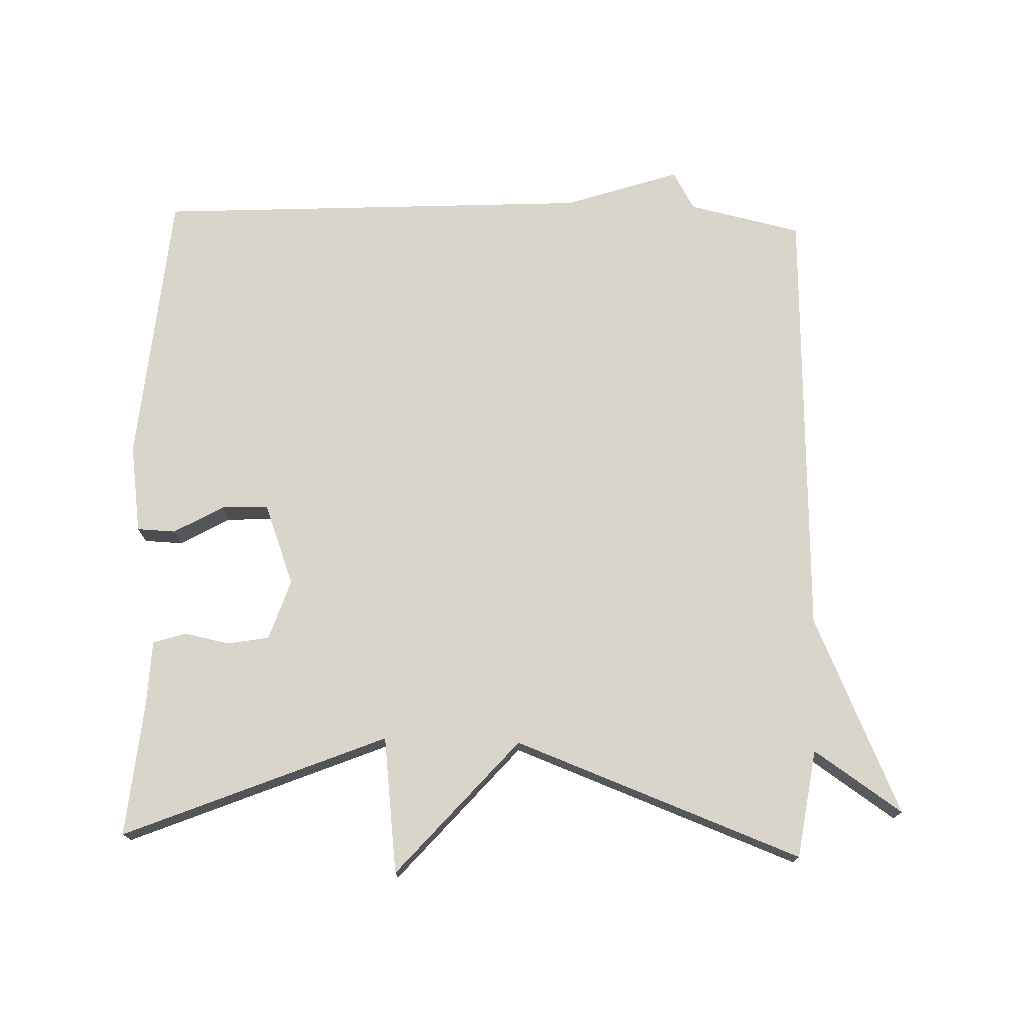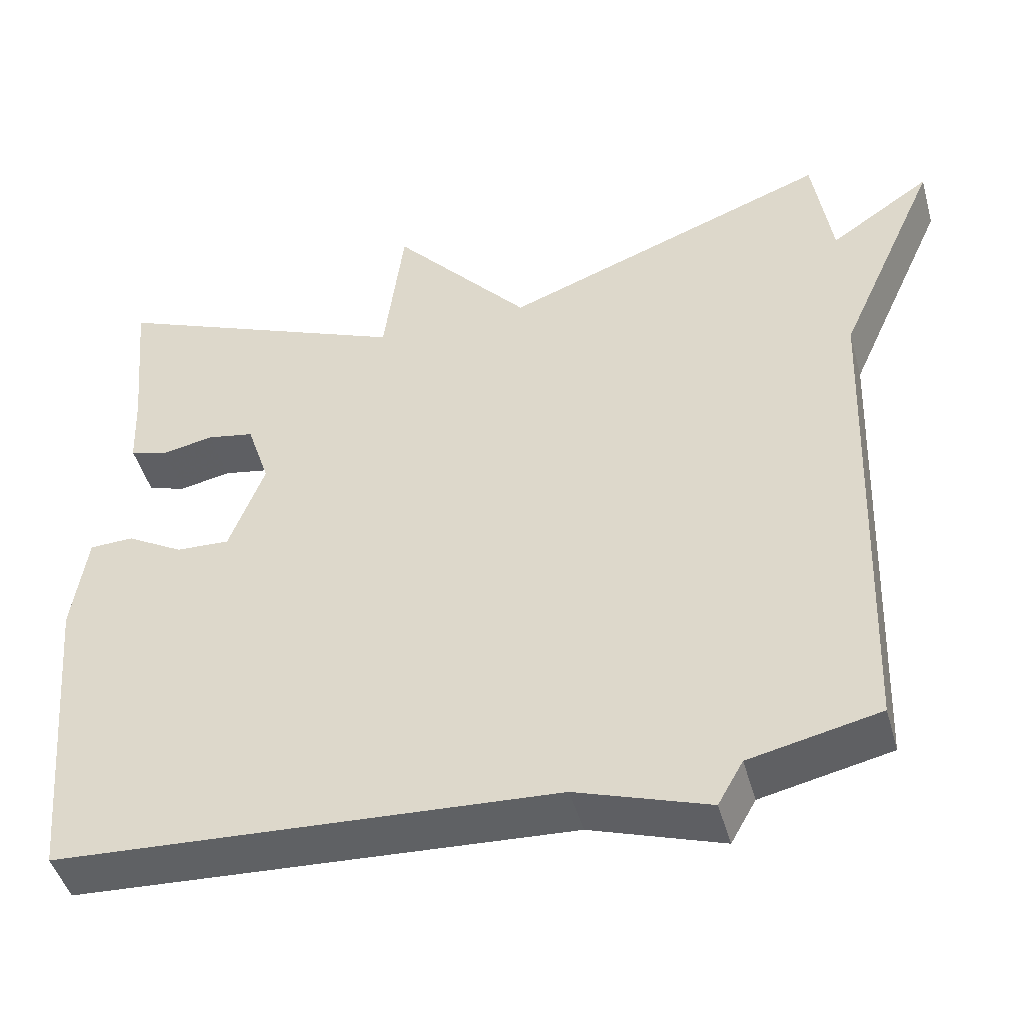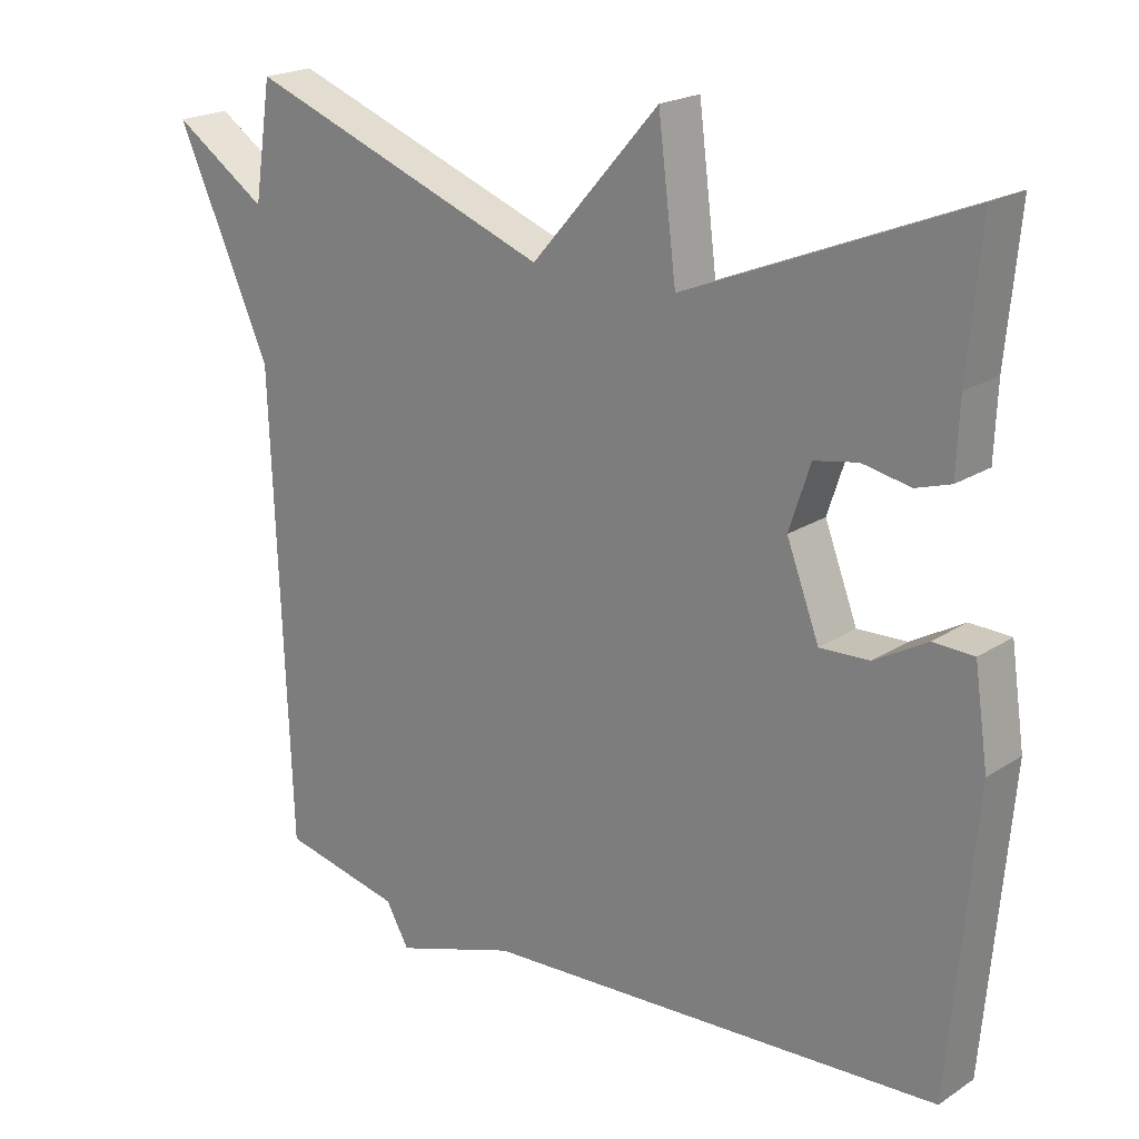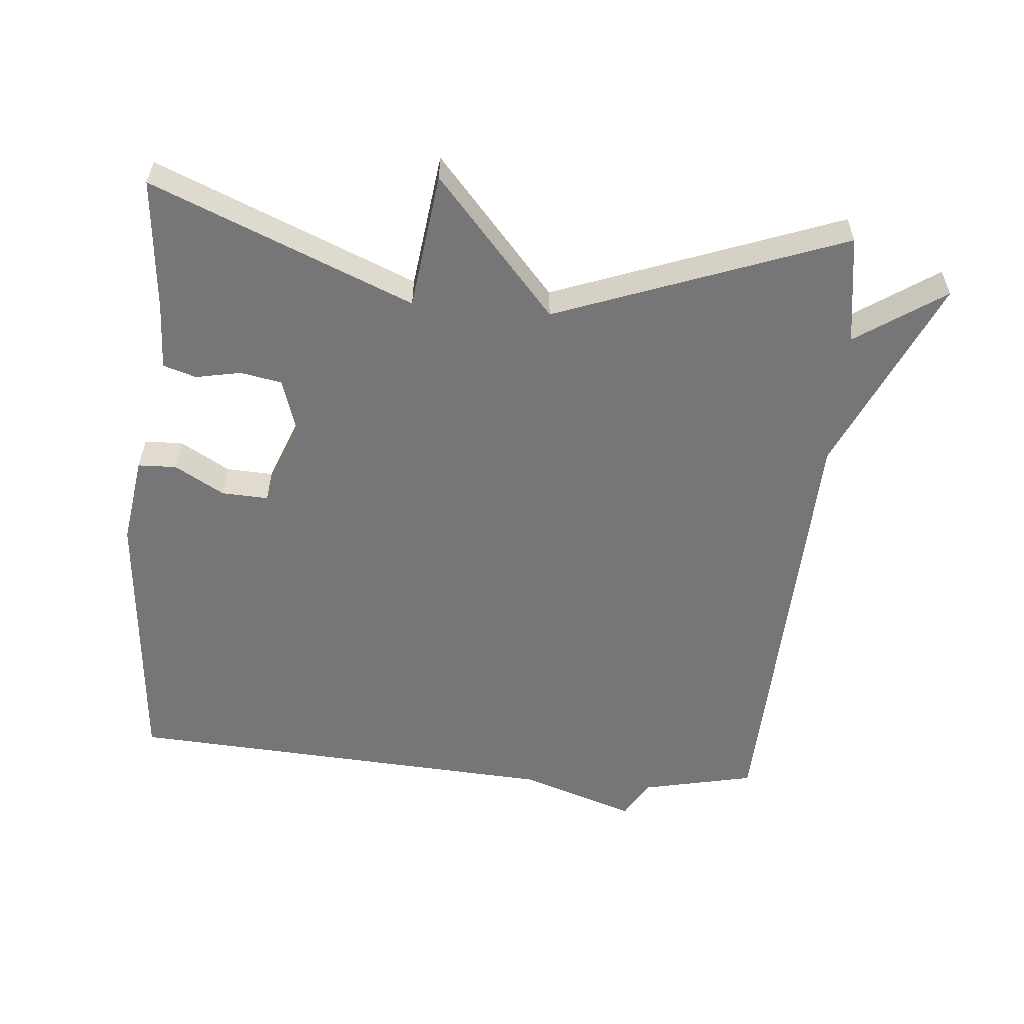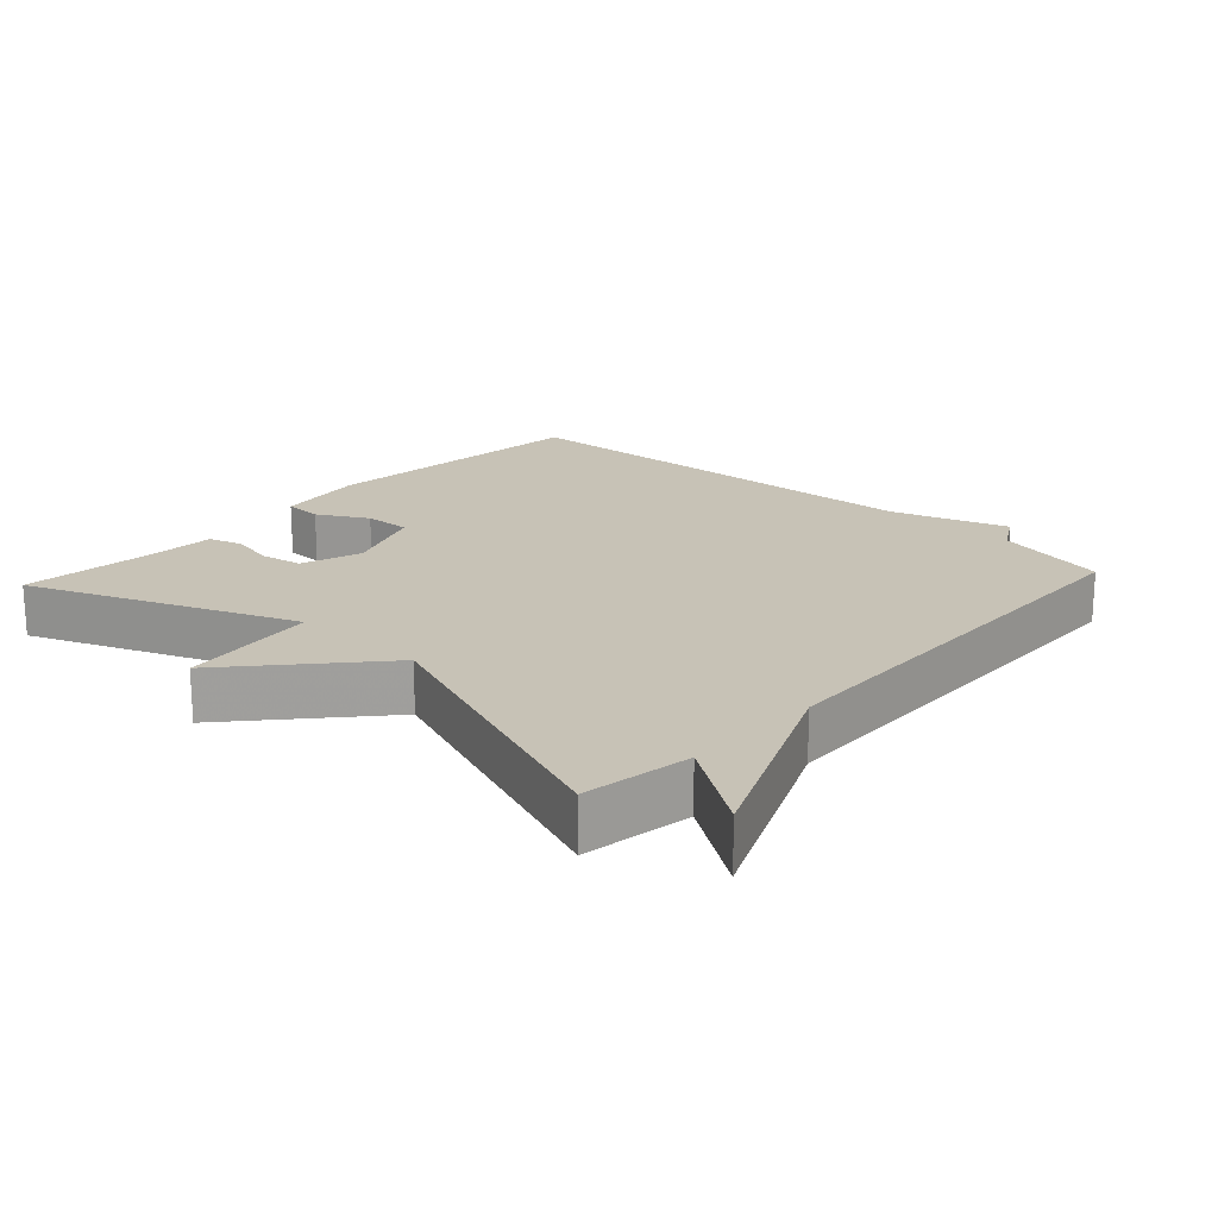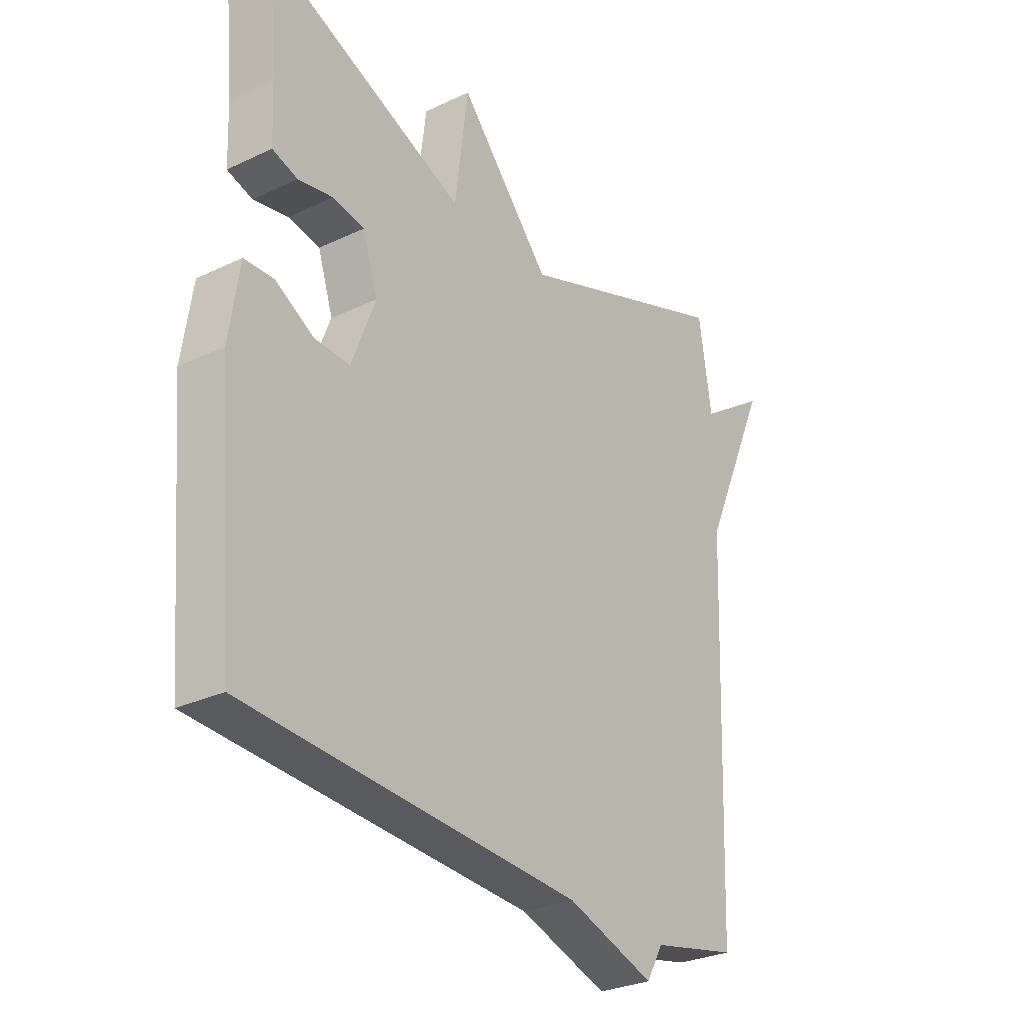
<metadata>
{"format":"obj","ext":"obj","renderer":"f3d","projection":"perspective","resolution":1024,"background":"white","views":[{"elev":74.2,"azim":1.9,"up":"+Y"},{"elev":-46.2,"azim":15.5,"up":"+Z"},{"elev":20.7,"azim":-139.4,"up":"+Z"},{"elev":-56.9,"azim":-5.1,"up":"+Y"},{"elev":19.3,"azim":42.8,"up":"+Y"},{"elev":-29.0,"azim":-54.7,"up":"+Z"}]}
</metadata>
<code>
v -0.5 0.07 -0.5
v -0.535 0.07 -0.097
v -0.516 0.07 0.032
v -0.46 0.07 0.034
v -0.388 0.07 -0.007
v -0.32 0.07 -0.01
v -0.275 0.07 0.108
v -0.304 0.07 0.196
v -0.364 0.07 0.207
v -0.43 0.07 0.194
v -0.478 0.07 0.209
v -0.482 0.07 0.307
v -0.5 0.07 0.5
v -0.119 0.07 0.344
v -0.094 0.07 0.543
v 0.081 0.07 0.344
v 0.5 0.07 0.5
v 0.524 0.07 0.342
v 0.653 0.07 0.429
v 0.524 0.07 0.142
v 0.5 0.07 -0.5
v 0.335 0.07 -0.536
v 0.303 0.07 -0.592
v 0.135 0.07 -0.536
v -0.5 0 -0.5
v -0.535 0 -0.097
v -0.516 0 0.032
v -0.46 0 0.034
v -0.388 0 -0.007
v -0.32 0 -0.01
v -0.275 0 0.108
v -0.304 0 0.196
v -0.364 0 0.207
v -0.43 0 0.194
v -0.478 0 0.209
v -0.482 0 0.307
v -0.5 0 0.5
v -0.119 0 0.344
v -0.094 0 0.543
v 0.081 0 0.344
v 0.5 0 0.5
v 0.524 0 0.342
v 0.653 0 0.429
v 0.524 0 0.142
v 0.5 0 -0.5
v 0.335 0 -0.536
v 0.303 0 -0.592
v 0.135 0 -0.536
f 22 23 24
f 24 1 2
f 22 24 2
f 21 22 2
f 20 21 2
f 18 19 20
f 16 17 18 20
f 14 15 16
f 14 16 20
f 12 13 14
f 11 12 14
f 10 11 14
f 9 10 14
f 8 9 14 20
f 7 8 20
f 6 7 20
f 2 3 4 5
f 2 5 6
f 2 6 20
f 48 47 46
f 26 25 48
f 26 48 46
f 26 46 45
f 26 45 44
f 44 43 42
f 44 42 41 40
f 40 39 38
f 44 40 38
f 38 37 36
f 38 36 35
f 38 35 34
f 38 34 33
f 44 38 33 32
f 44 32 31
f 44 31 30
f 29 28 27 26
f 30 29 26
f 44 30 26
f 1 25 26 2
f 2 26 27 3
f 3 27 28 4
f 4 28 29 5
f 5 29 30 6
f 6 30 31 7
f 7 31 32 8
f 8 32 33 9
f 9 33 34 10
f 10 34 35 11
f 11 35 36 12
f 12 36 37 13
f 13 37 38 14
f 14 38 39 15
f 15 39 40 16
f 16 40 41 17
f 17 41 42 18
f 18 42 43 19
f 19 43 44 20
f 20 44 45 21
f 21 45 46 22
f 22 46 47 23
f 23 47 48 24
f 24 48 25 1

</code>
